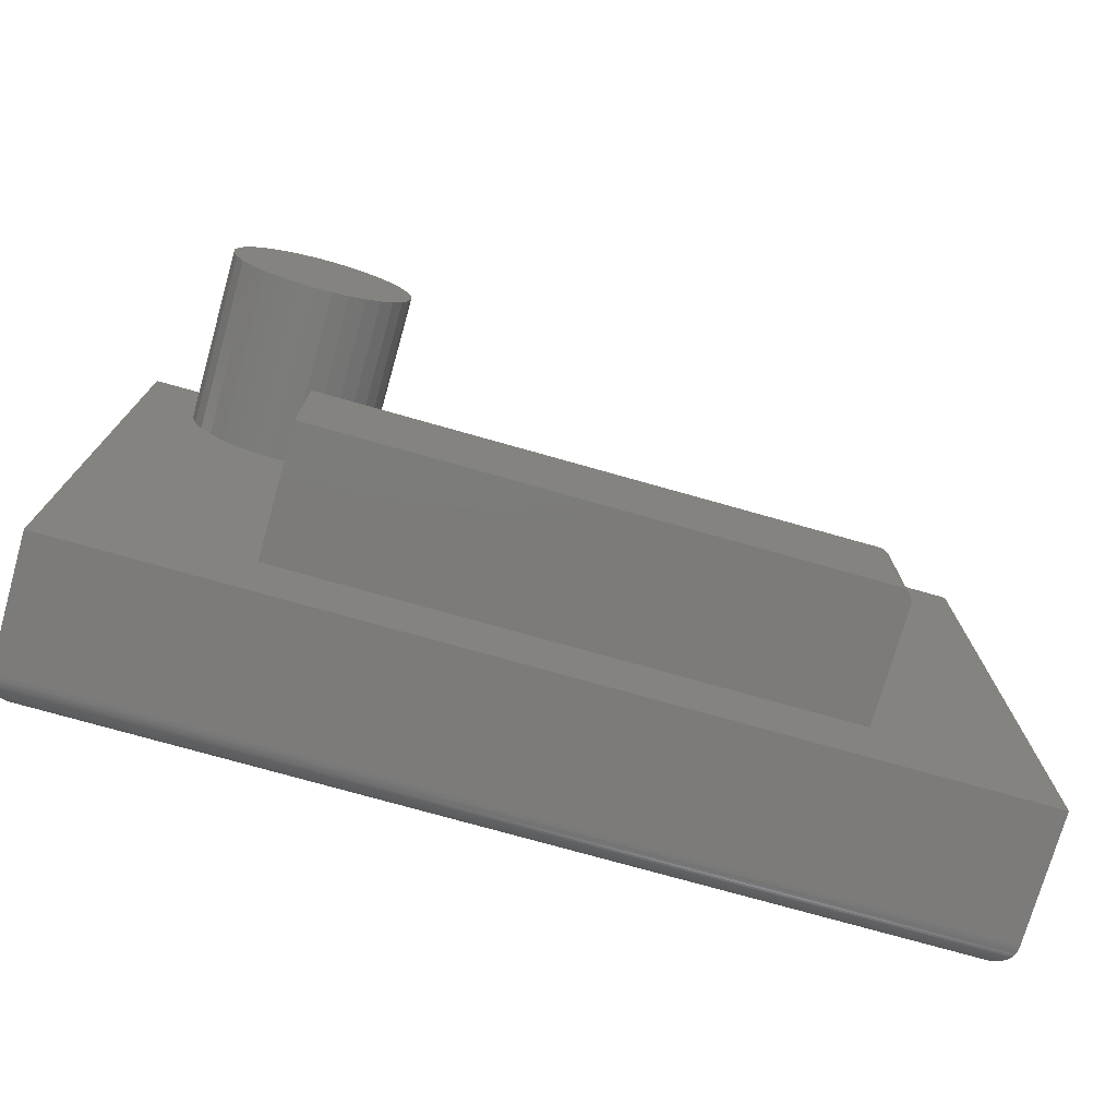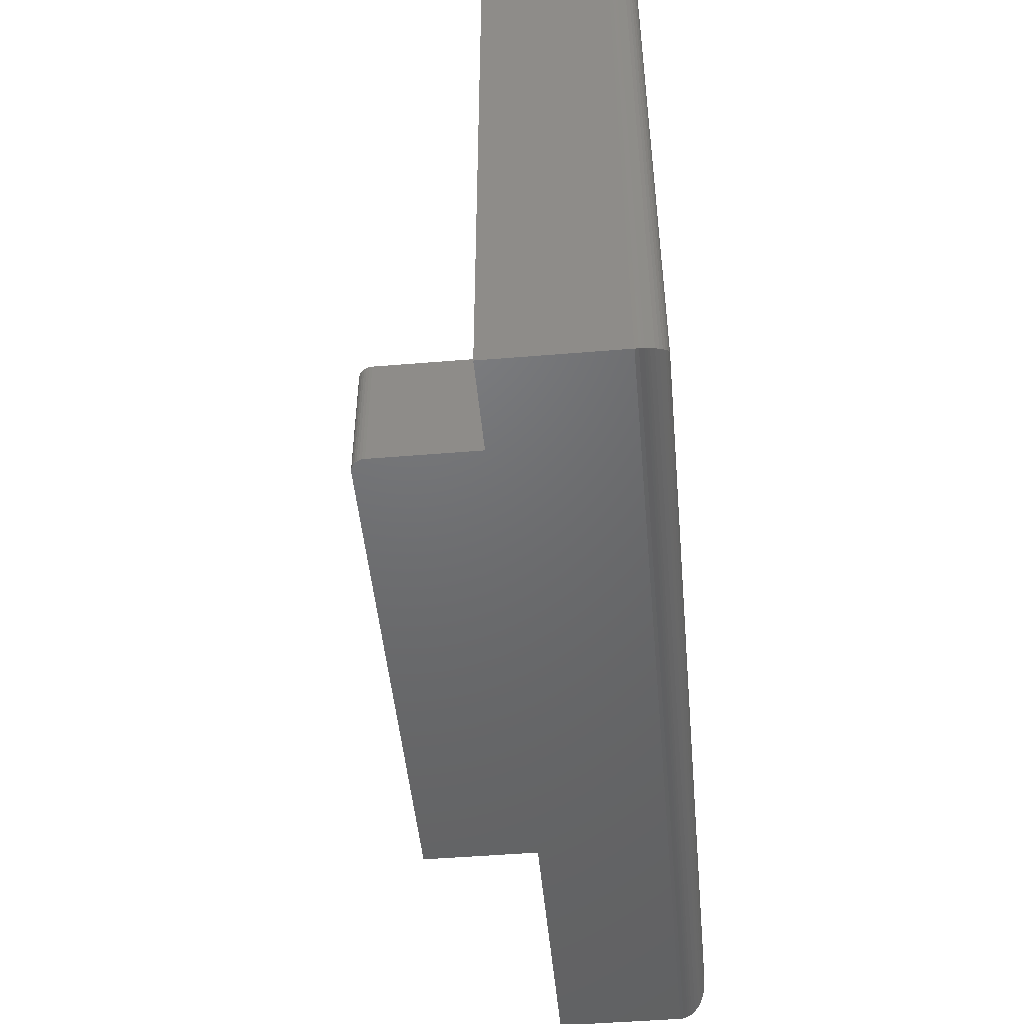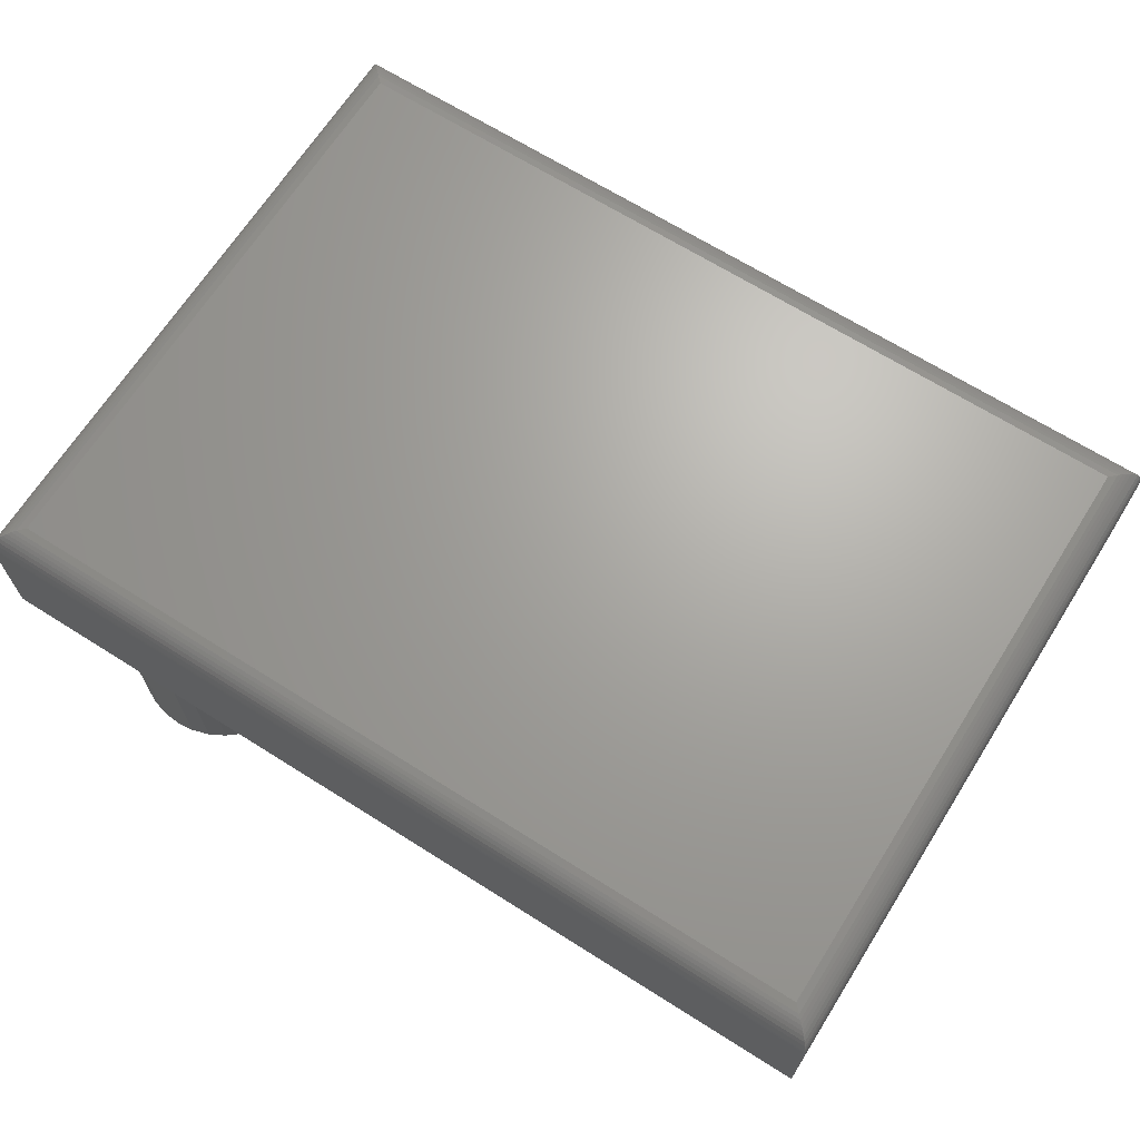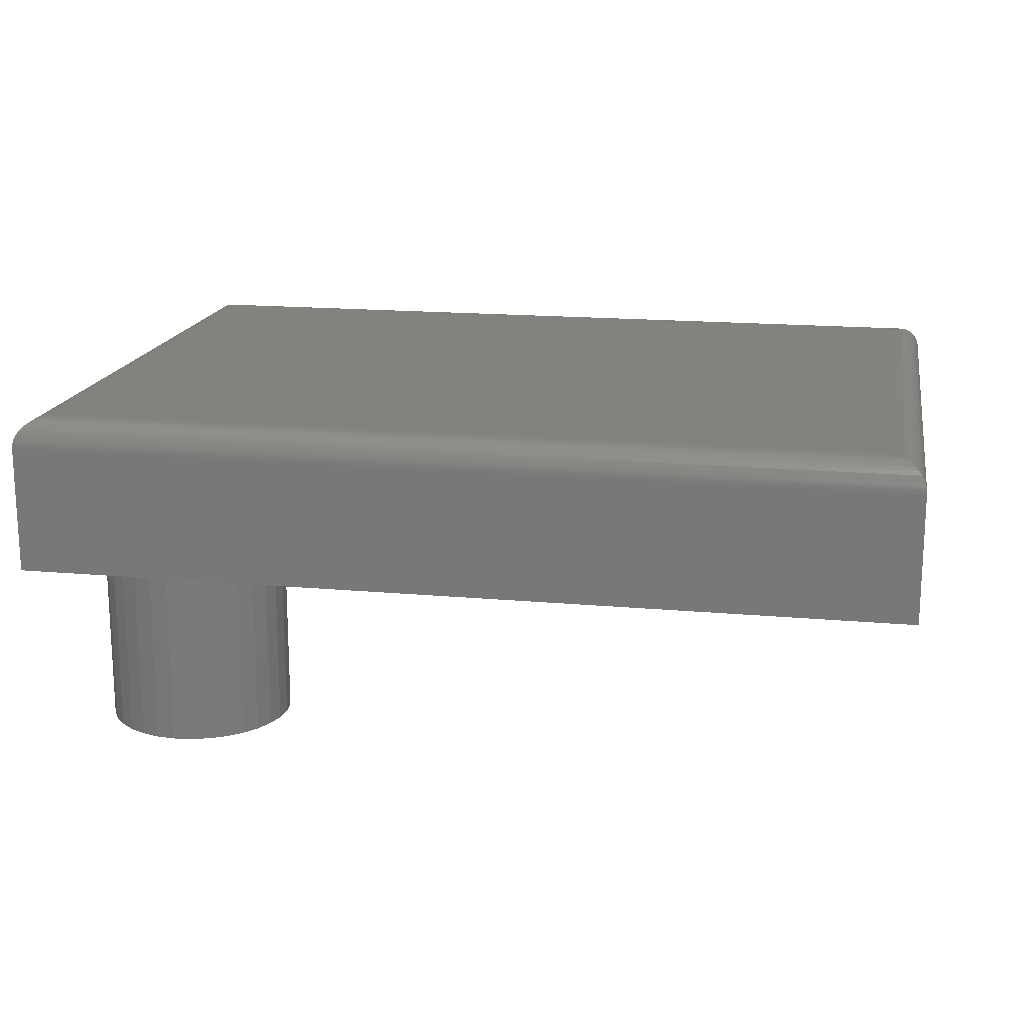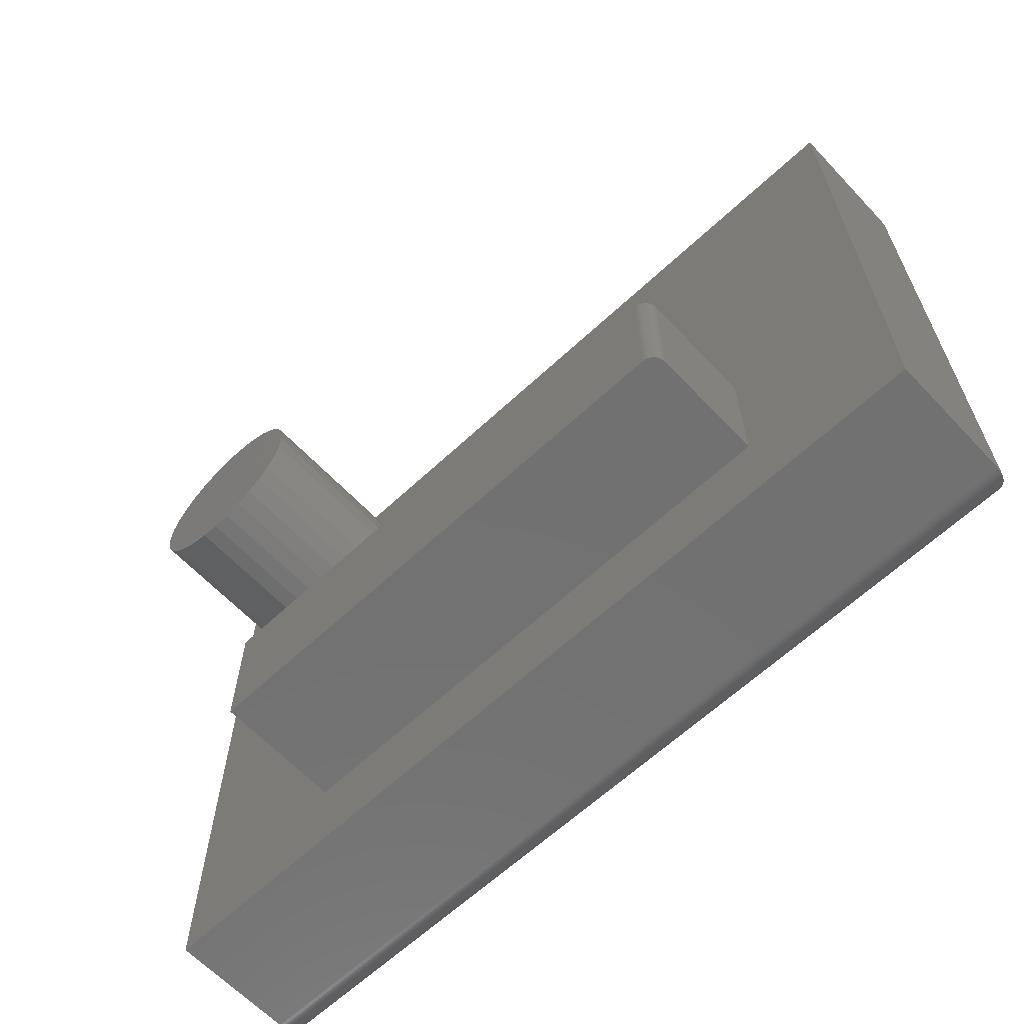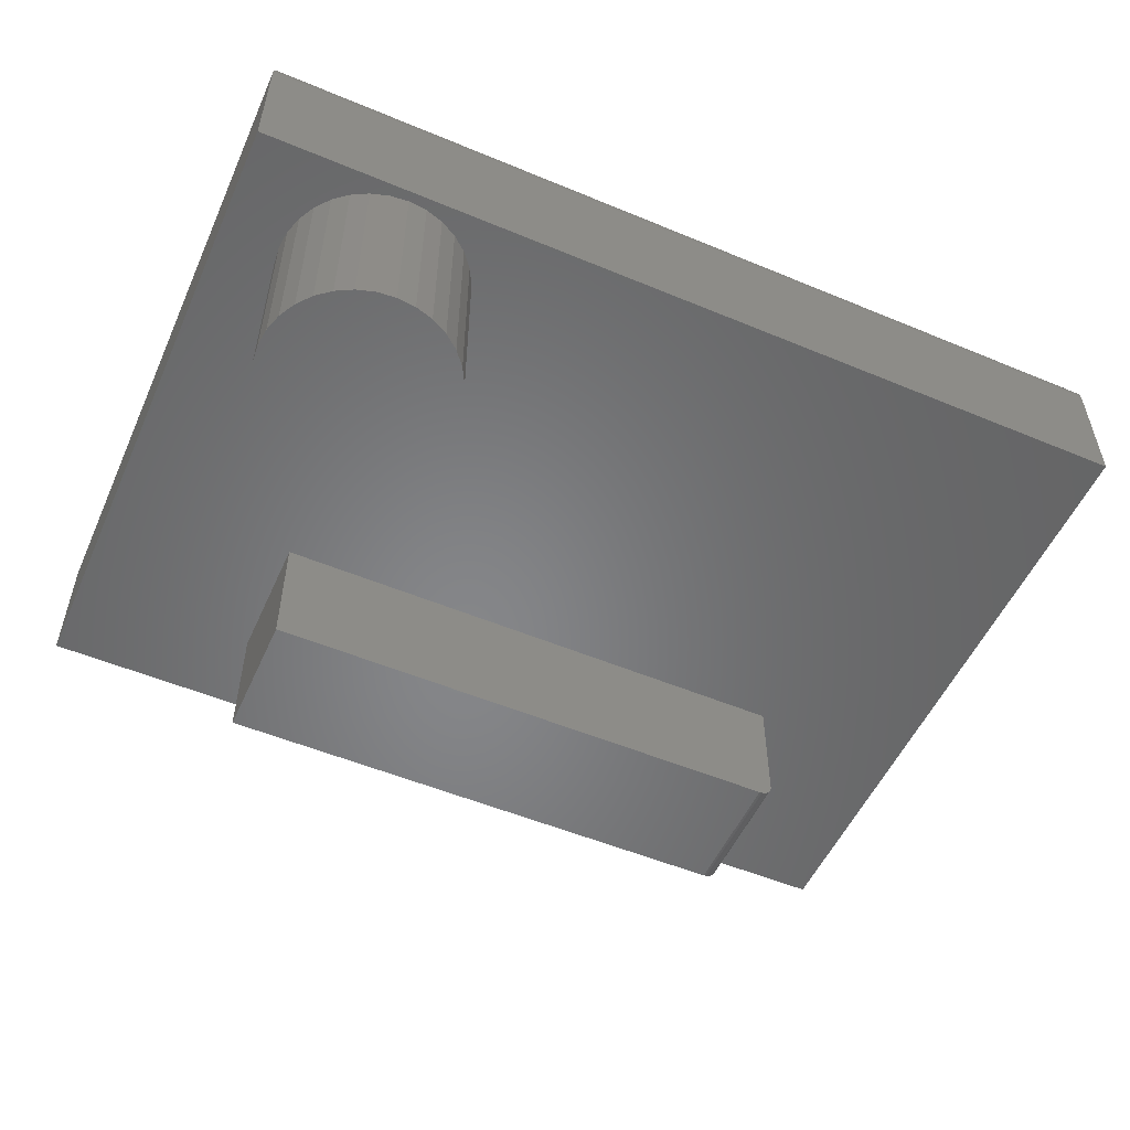
<metadata>
{"format":"stl","ext":"stl","renderer":"f3d","projection":"perspective","resolution":1024,"background":"white","views":[{"elev":-75.0,"azim":-15.8,"up":"+Z"},{"elev":-48.6,"azim":95.3,"up":"+Z"},{"elev":67.4,"azim":32.3,"up":"+Y"},{"elev":16.9,"azim":10.4,"up":"+Y"},{"elev":-63.3,"azim":43.3,"up":"+Z"},{"elev":-53.3,"azim":-24.0,"up":"+Y"}]}
</metadata>
<code>
# stl→obj: 144 verts, 284 faces
v -0.2578 -0.1719 -0.08873
v -0.2105 -0.1719 0.2164
v -0.2232 -0.1719 0.2009
v -0.2388 -0.1719 0.1881
v -0.2565 -0.1719 0.1786
v -0.2758 -0.1719 0.1728
v -0.2958 -0.1719 0.1708
v -0.4609 -0.1719 -0.3281
v 0.5234 -0.1719 -0.3281
v 0.3438 -0.1719 -0.2344
v -0.2578 -0.1719 -0.2344
v -0.3158 -0.1719 0.1728
v -0.3351 -0.1719 0.1786
v -0.3528 -0.1719 0.1881
v -0.3684 -0.1719 0.2009
v -0.3811 -0.1719 0.2164
v -0.3906 -0.1719 0.2342
v 0.3438 -0.1719 -0.08873
v 0.5234 -0.1719 0.3868
v -0.1932 -0.1719 0.2734
v -0.1951 -0.1719 0.2534
v -0.201 -0.1719 0.2342
v -0.4609 -0.1719 0.3868
v -0.2958 -0.1719 0.3761
v -0.2758 -0.1719 0.3741
v -0.2565 -0.1719 0.3683
v -0.2388 -0.1719 0.3588
v -0.2232 -0.1719 0.346
v -0.2105 -0.1719 0.3305
v -0.201 -0.1719 0.3127
v -0.1951 -0.1719 0.2935
v -0.3965 -0.1719 0.2534
v -0.3984 -0.1719 0.2734
v -0.3965 -0.1719 0.2935
v -0.3906 -0.1719 0.3127
v -0.3811 -0.1719 0.3305
v -0.3684 -0.1719 0.346
v -0.3528 -0.1719 0.3588
v -0.3351 -0.1719 0.3683
v -0.3158 -0.1719 0.3741
v -0.1932 -0.3672 0.2734
v -0.1951 -0.3672 0.2534
v -0.201 -0.3672 0.2342
v -0.2105 -0.3672 0.2164
v -0.2232 -0.3672 0.2009
v -0.2388 -0.3672 0.1881
v -0.2565 -0.3672 0.1786
v -0.2758 -0.3672 0.1728
v -0.2958 -0.3672 0.1708
v -0.3158 -0.3672 0.1728
v -0.3351 -0.3672 0.1786
v -0.3528 -0.3672 0.1881
v -0.3684 -0.3672 0.2009
v -0.3811 -0.3672 0.2164
v -0.3906 -0.3672 0.2342
v -0.3965 -0.3672 0.2534
v -0.3984 -0.3672 0.2734
v -0.3965 -0.3672 0.2935
v -0.3906 -0.3672 0.3127
v -0.3811 -0.3672 0.3305
v -0.3684 -0.3672 0.346
v -0.3528 -0.3672 0.3588
v -0.3351 -0.3672 0.3683
v -0.3158 -0.3672 0.3741
v -0.2958 -0.3672 0.3761
v -0.2758 -0.3672 0.3741
v -0.2565 -0.3672 0.3683
v -0.2388 -0.3672 0.3588
v -0.2232 -0.3672 0.346
v -0.2105 -0.3672 0.3305
v -0.201 -0.3672 0.3127
v -0.1951 -0.3672 0.2935
v -0.2578 -0.3125 -0.2344
v 0.3281 -0.3125 -0.2344
v -0.2578 -0.3125 -0.08873
v 0.3281 -0.3125 -0.08873
v 0.3312 -0.3122 -0.08873
v 0.3341 -0.3113 -0.08873
v 0.3434 -0.2999 -0.08873
v 0.3438 -0.2969 -0.08873
v 0.3368 -0.3099 -0.08873
v 0.3392 -0.3079 -0.08873
v 0.3411 -0.3056 -0.08873
v 0.3426 -0.3029 -0.08873
v 0.3438 -0.2969 -0.2344
v 0.3434 -0.2999 -0.2344
v 0.3426 -0.3029 -0.2344
v 0.3411 -0.3056 -0.2344
v 0.3392 -0.3079 -0.2344
v 0.3368 -0.3099 -0.2344
v 0.3341 -0.3113 -0.2344
v 0.3312 -0.3122 -0.2344
v -0.4297 3.469e-18 -0.2969
v -0.4297 3.969e-17 0.3556
v 0.4922 5.464e-17 -0.2969
v 0.4922 9.086e-17 0.3556
v -0.4609 -0.03125 0.3868
v -0.4609 -0.03125 -0.3281
v 0.5234 -0.03125 0.3868
v 0.5234 -0.03125 -0.3281
v 0.5001 -0.001024 -0.3048
v -0.4376 -0.001024 -0.3048
v 0.504 -0.002304 -0.3087
v -0.4415 -0.002304 -0.3087
v 0.5077 -0.004121 -0.3124
v -0.4452 -0.004121 -0.3124
v 0.5113 -0.0065 -0.316
v -0.4488 -0.0065 -0.316
v 0.5146 -0.009471 -0.3193
v -0.4521 -0.009471 -0.3193
v 0.5178 -0.01337 -0.3225
v -0.4553 -0.01337 -0.3225
v 0.5204 -0.01774 -0.3251
v 0.5232 -0.02739 -0.3279
v -0.4607 -0.02739 -0.3279
v 0.5228 -0.02489 -0.3275
v -0.4603 -0.02489 -0.3275
v 0.5222 -0.02246 -0.3269
v -0.4597 -0.02246 -0.3269
v 0.5214 -0.02004 -0.326
v -0.4589 -0.02004 -0.326
v -0.4579 -0.01774 -0.3251
v -0.4376 -0.001024 0.3635
v -0.4415 -0.002304 0.3674
v -0.4452 -0.004121 0.3711
v -0.4488 -0.0065 0.3747
v -0.4521 -0.009471 0.378
v -0.4553 -0.01337 0.3812
v -0.4607 -0.02739 0.3866
v -0.4603 -0.02489 0.3862
v -0.4597 -0.02246 0.3856
v -0.4589 -0.02004 0.3848
v -0.4579 -0.01774 0.3838
v 0.5001 -0.001024 0.3635
v 0.504 -0.002304 0.3674
v 0.5077 -0.004121 0.3711
v 0.5113 -0.0065 0.3747
v 0.5146 -0.009471 0.378
v 0.5178 -0.01337 0.3812
v 0.5232 -0.02739 0.3866
v 0.5228 -0.02489 0.3862
v 0.5222 -0.02246 0.3856
v 0.5214 -0.02004 0.3848
v 0.5204 -0.01774 0.3838
f 1 2 3
f 1 3 4
f 1 4 5
f 1 5 6
f 1 6 7
f 8 9 10
f 8 10 11
f 8 11 1
f 8 1 7
f 8 7 12
f 8 12 13
f 8 13 14
f 8 14 15
f 8 15 16
f 8 16 17
f 18 10 9
f 18 9 19
f 18 19 20
f 18 20 21
f 18 21 22
f 18 22 2
f 18 2 1
f 19 23 24
f 19 24 25
f 19 25 26
f 19 26 27
f 19 27 28
f 19 28 29
f 19 29 30
f 19 30 31
f 19 31 20
f 23 8 17
f 23 17 32
f 23 32 33
f 23 33 34
f 23 34 35
f 23 35 36
f 23 36 37
f 23 37 38
f 23 38 39
f 23 39 40
f 23 40 24
f 20 41 21
f 21 41 42
f 21 42 22
f 22 42 43
f 22 43 2
f 2 43 44
f 2 44 3
f 3 44 45
f 3 45 4
f 4 45 46
f 4 46 5
f 5 46 47
f 5 47 6
f 6 47 48
f 6 48 7
f 7 48 49
f 7 49 12
f 12 49 50
f 12 50 13
f 13 50 51
f 13 51 14
f 14 51 52
f 14 52 15
f 15 52 53
f 15 53 16
f 16 53 54
f 16 54 17
f 17 54 55
f 17 55 32
f 32 55 56
f 32 56 33
f 33 56 57
f 33 57 34
f 34 57 58
f 34 58 35
f 35 58 59
f 35 59 36
f 36 59 60
f 36 60 37
f 37 60 61
f 37 61 38
f 38 61 62
f 38 62 39
f 39 62 63
f 39 63 40
f 40 63 64
f 40 64 24
f 24 64 65
f 24 65 25
f 25 65 66
f 25 66 26
f 26 66 67
f 26 67 27
f 27 67 68
f 27 68 28
f 28 68 69
f 28 69 29
f 29 69 70
f 29 70 30
f 30 70 71
f 30 71 31
f 31 71 72
f 31 72 20
f 20 72 41
f 64 66 65
f 66 64 63
f 66 63 67
f 67 63 62
f 67 62 68
f 46 51 47
f 47 51 50
f 47 50 48
f 48 50 49
f 68 62 69
f 69 62 61
f 69 61 70
f 70 61 60
f 70 60 71
f 71 60 59
f 71 59 72
f 72 59 58
f 72 58 41
f 41 58 57
f 41 57 42
f 42 57 56
f 42 56 43
f 43 56 55
f 43 55 44
f 44 55 54
f 44 54 45
f 45 54 53
f 45 53 46
f 46 53 52
f 46 52 51
f 73 74 75
f 75 74 76
f 1 75 76
f 76 77 78
f 79 80 78
f 79 78 81
f 79 81 82
f 79 82 83
f 79 83 84
f 80 18 78
f 78 18 1
f 78 1 76
f 85 10 80
f 80 10 18
f 85 86 87
f 10 85 87
f 10 87 88
f 10 88 89
f 10 89 90
f 10 90 91
f 10 91 92
f 10 92 74
f 10 74 73
f 10 73 11
f 85 80 86
f 86 80 79
f 86 79 87
f 87 79 84
f 87 84 88
f 88 84 83
f 88 83 89
f 89 83 82
f 89 82 90
f 90 82 81
f 90 81 91
f 91 81 78
f 91 78 92
f 92 78 77
f 92 77 74
f 74 77 76
f 75 1 73
f 73 1 11
f 93 94 95
f 95 94 96
f 23 97 8
f 8 97 98
f 19 99 23
f 23 99 97
f 9 100 19
f 19 100 99
f 8 98 9
f 9 98 100
f 93 101 102
f 93 95 101
f 102 101 103
f 102 103 104
f 104 103 105
f 104 105 106
f 106 105 107
f 106 107 108
f 108 107 109
f 108 109 110
f 110 109 111
f 110 111 112
f 112 111 113
f 100 98 114
f 114 98 115
f 114 115 116
f 116 115 117
f 116 117 118
f 118 117 119
f 118 119 120
f 120 119 121
f 120 121 113
f 113 121 122
f 113 122 112
f 94 102 123
f 94 93 102
f 123 102 104
f 123 104 124
f 124 104 106
f 124 106 125
f 125 106 108
f 125 108 126
f 126 108 110
f 126 110 127
f 127 110 112
f 127 112 128
f 128 112 122
f 98 97 115
f 115 97 129
f 115 129 117
f 117 129 130
f 117 130 119
f 119 130 131
f 119 131 121
f 121 131 132
f 121 132 122
f 122 132 133
f 122 133 128
f 96 123 134
f 96 94 123
f 134 123 124
f 134 124 135
f 135 124 125
f 135 125 136
f 136 125 126
f 136 126 137
f 137 126 127
f 137 127 138
f 138 127 128
f 138 128 139
f 139 128 133
f 97 99 129
f 129 99 140
f 129 140 130
f 130 140 141
f 130 141 131
f 131 141 142
f 131 142 132
f 132 142 143
f 132 143 133
f 133 143 144
f 133 144 139
f 95 134 101
f 95 96 134
f 101 134 135
f 101 135 103
f 103 135 136
f 103 136 105
f 105 136 137
f 105 137 107
f 107 137 138
f 107 138 109
f 109 138 139
f 109 139 111
f 111 139 144
f 99 100 140
f 140 100 114
f 140 114 141
f 141 114 116
f 141 116 142
f 142 116 118
f 142 118 143
f 143 118 120
f 143 120 144
f 144 120 113
f 144 113 111

</code>
